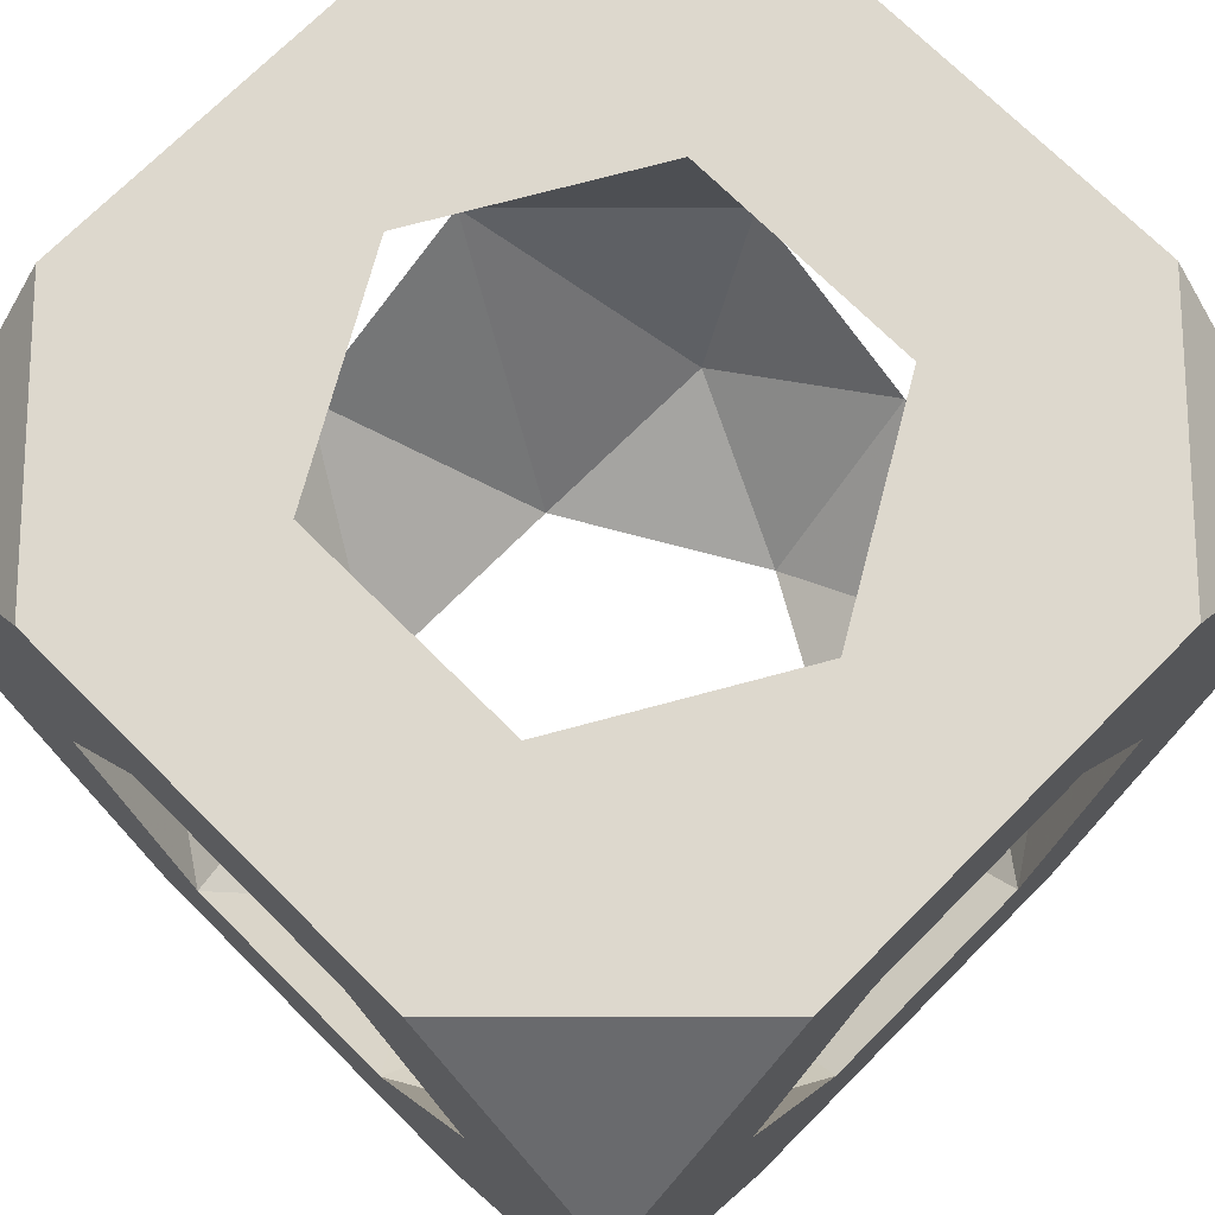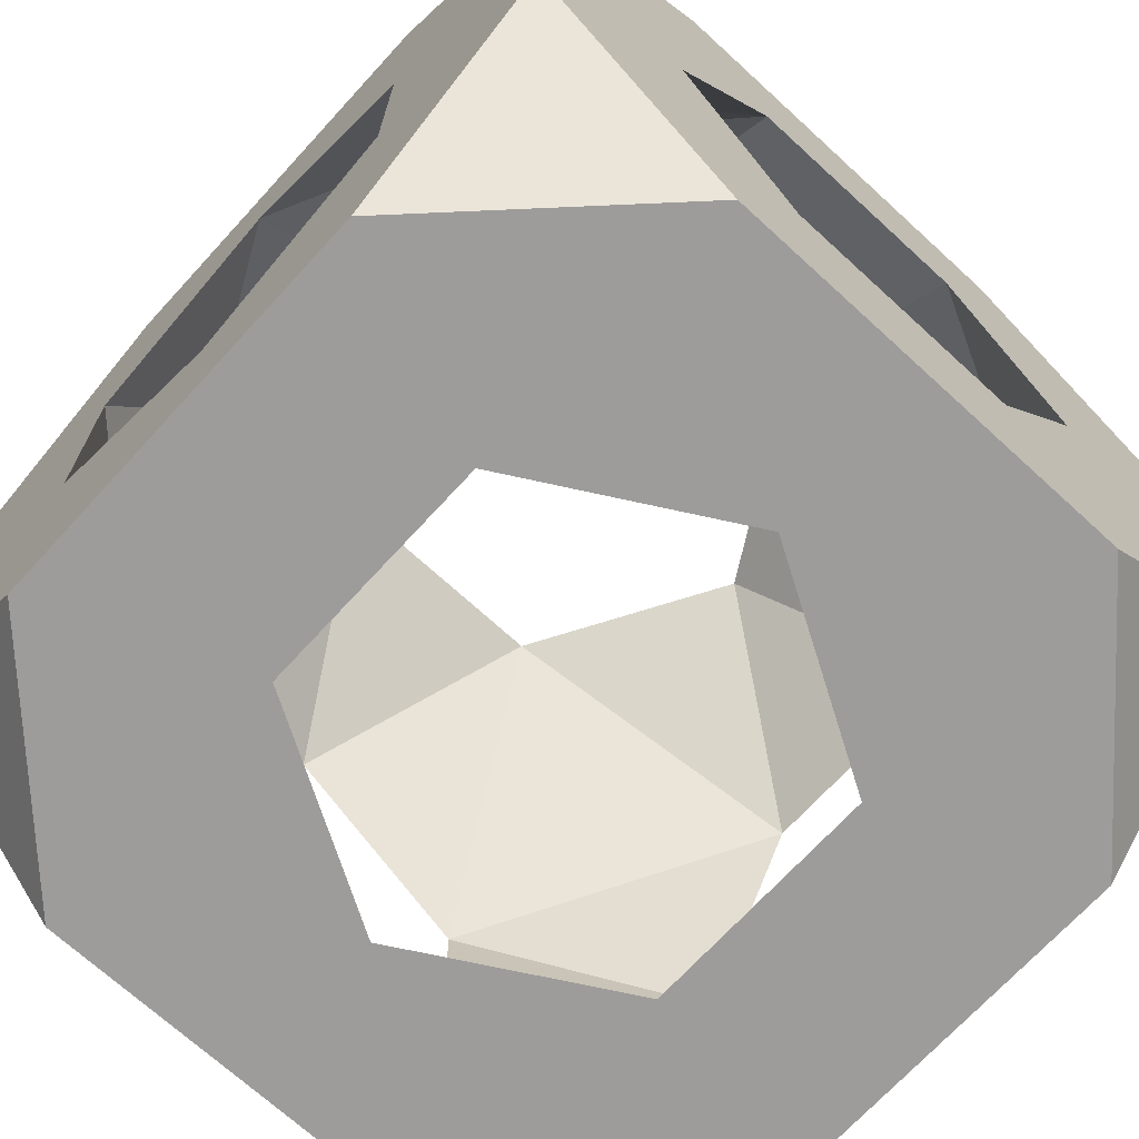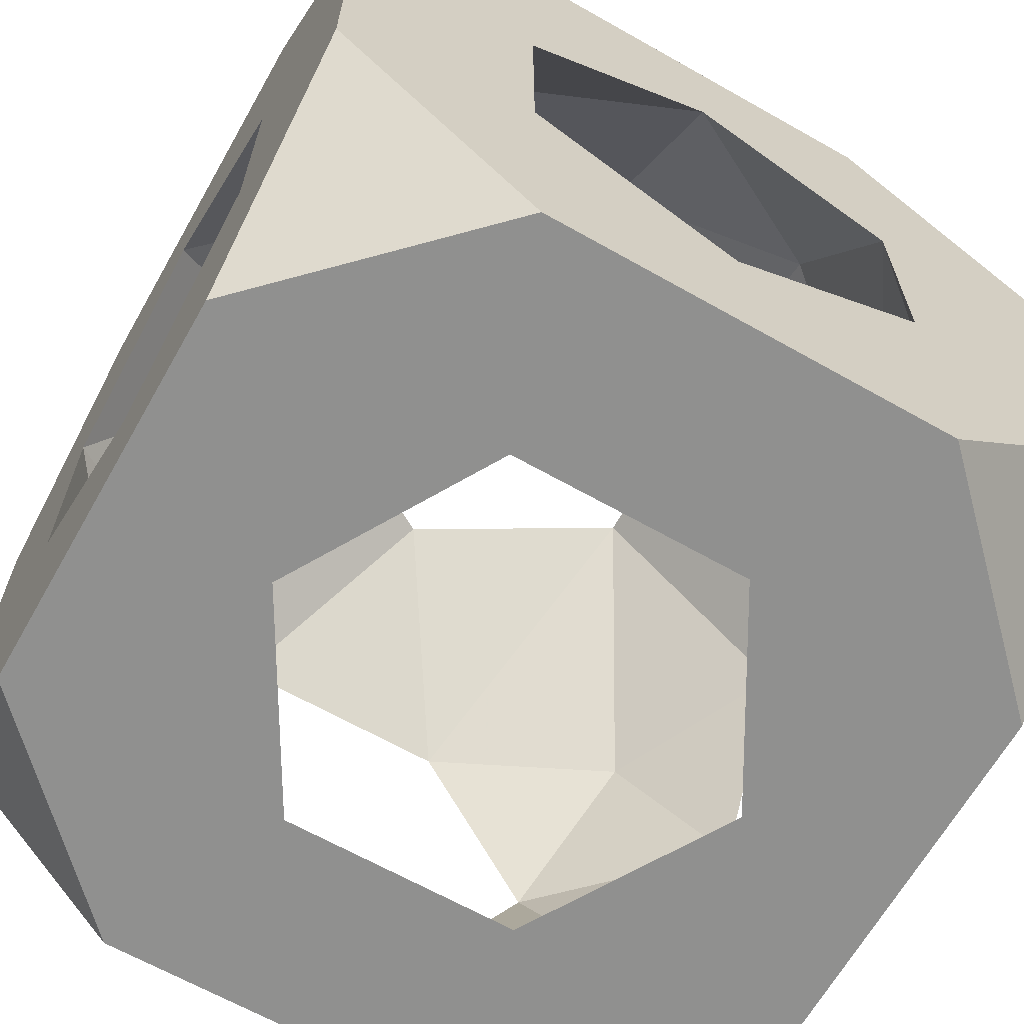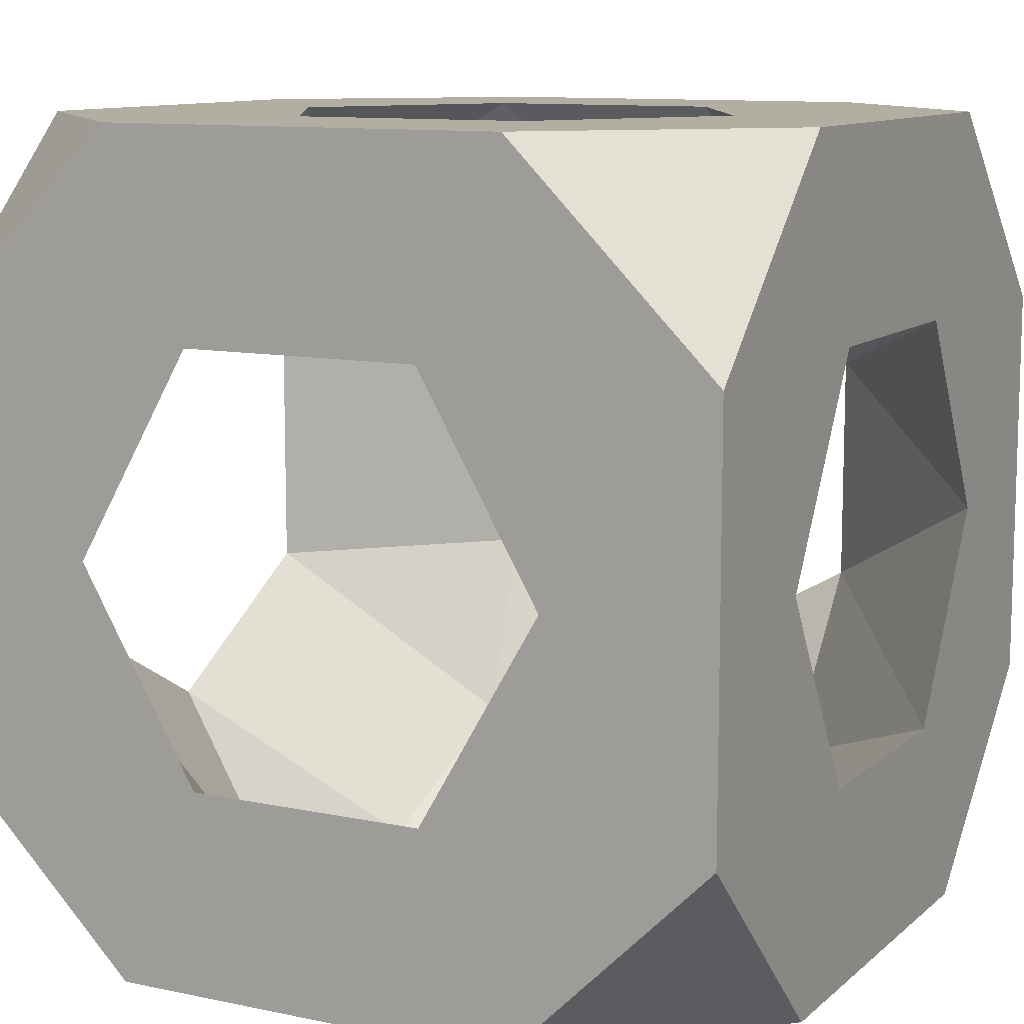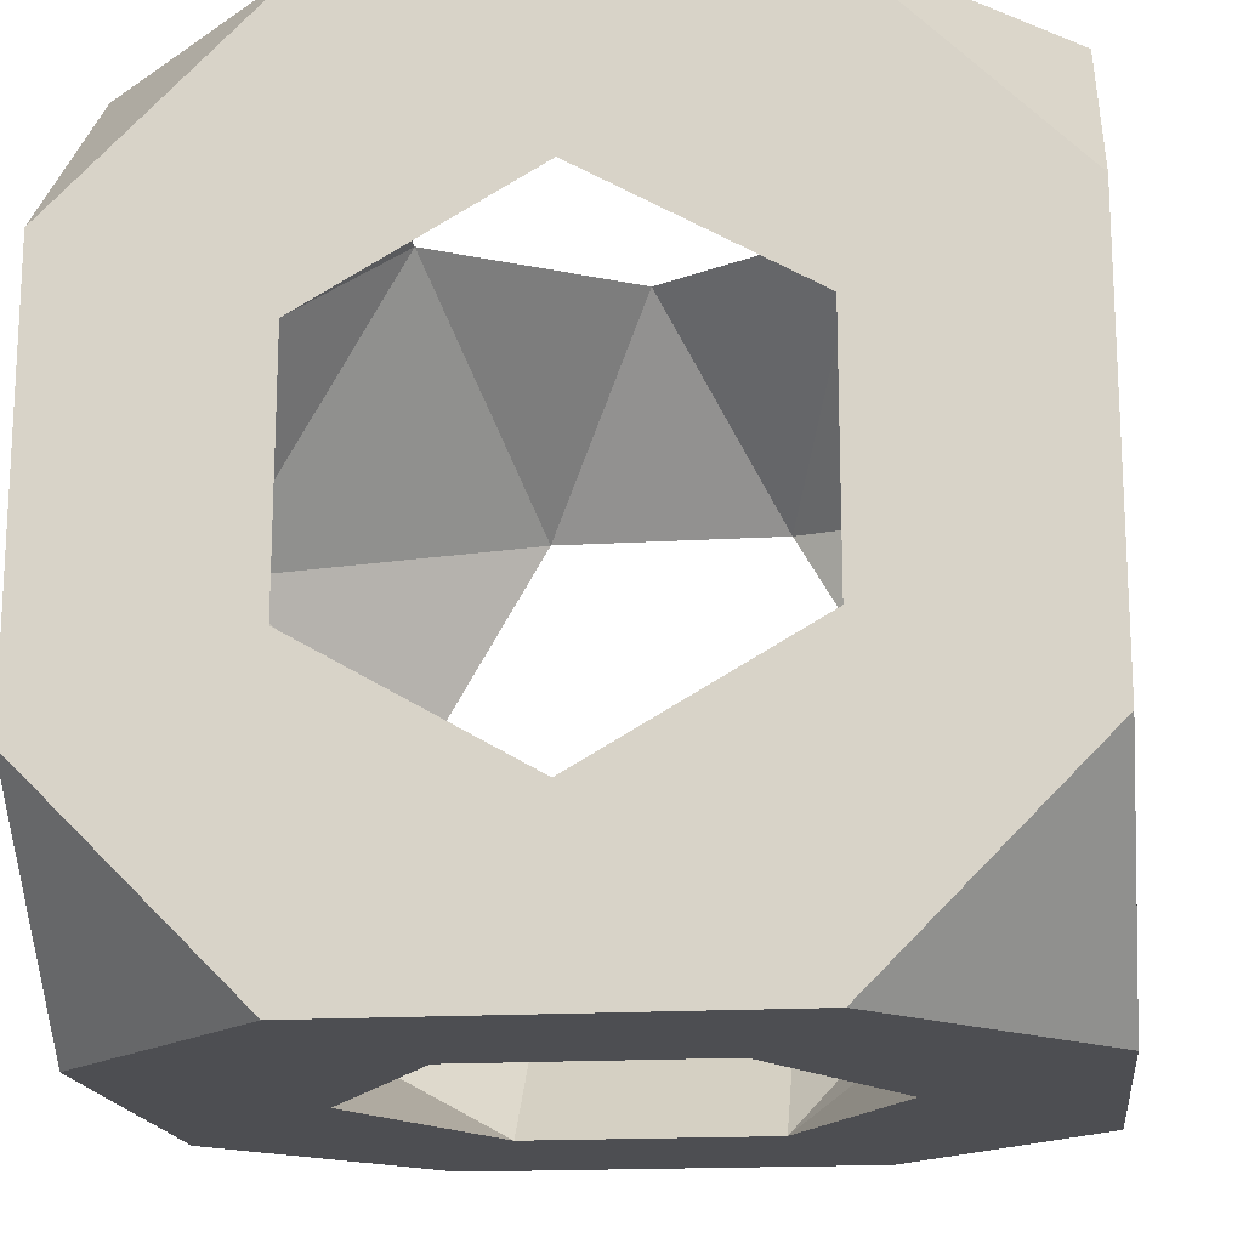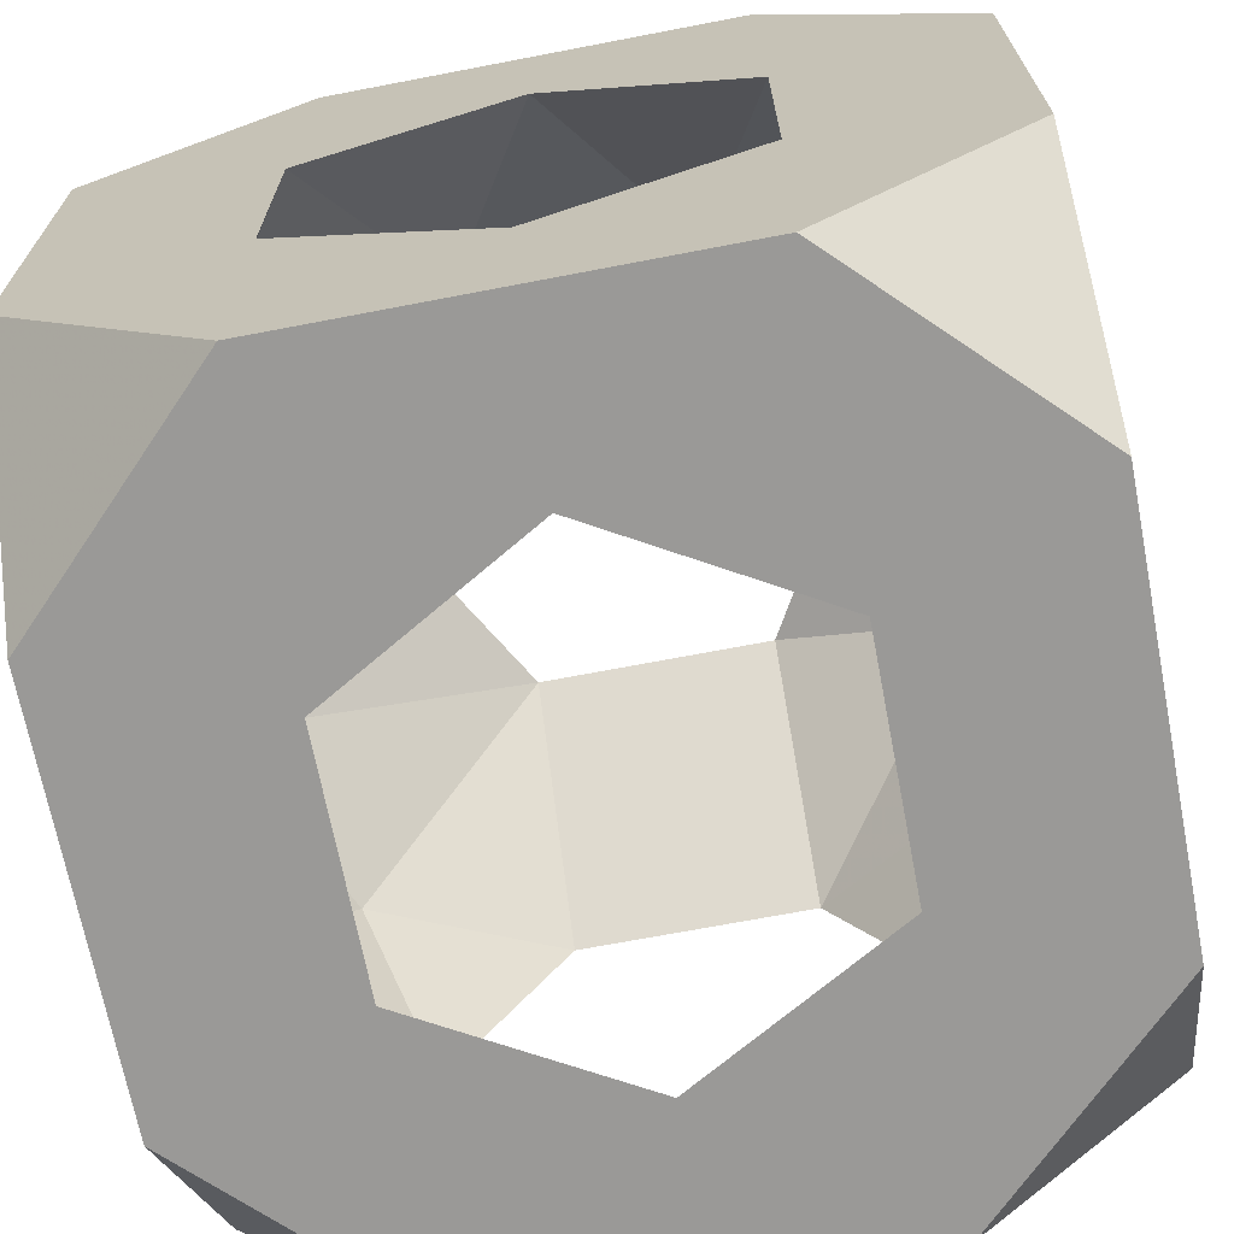
<metadata>
{"format":"obj","ext":"obj","renderer":"f3d","projection":"perspective","resolution":1024,"background":"white","views":[{"elev":72.2,"azim":-45.1,"up":"+Z"},{"elev":-70.3,"azim":47.5,"up":"+Y"},{"elev":-65.5,"azim":150.4,"up":"+Z"},{"elev":10.7,"azim":117.7,"up":"+Y"},{"elev":-17.1,"azim":-173.1,"up":"+Z"},{"elev":-69.0,"azim":-79.1,"up":"+Y"}]}
</metadata>
<code>
v -0.5 -0.25 1.322
v -0.5 0.25 1.322
v 0.25 0.5 2.322
v 0.5 0.25 2.322
v 0.5 0.5 2.072
v 0.5 -0.25 2.322
v -0.25 -0.5 1.322
v -0.5 -0.5 1.572
v -0.5 -0.5 2.072
v 0.25 -0.5 1.322
v 0.5 -0.25 1.322
v -0.25 0.5 2.322
v -0.5 0.5 2.072
v -0.5 0.25 2.322
v -0.5 0.5 1.572
v 0.5 -0.5 1.572
v 0.5 0.25 1.322
v 0.5 -0.5 2.072
v 0.25 -0.5 2.322
v -0.5 -0.25 2.322
v -0.25 -0.5 2.322
v 0.5 0.5 1.572
v -0.25 0.5 1.322
v 0.25 0.5 1.322
v -1.441e-06 0.2939 2.322
v 0.2546 0.147 2.322
v 0.2546 -0.147 2.322
v -4.445e-06 -0.2939 2.322
v -0.2546 -0.147 2.322
v -0.2546 0.147 2.322
v 0.2939 -0.5 1.822
v 0.147 -0.5 2.077
v -0.147 -0.5 2.077
v -0.2939 -0.5 1.822
v -0.147 -0.5 1.568
v 0.147 -0.5 1.568
v 0.5 5.69e-07 1.529
v 0.5 -0.2546 1.675
v 0.5 -0.2546 1.969
v 0.5 2.083e-06 2.116
v 0.5 0.2546 1.969
v 0.5 0.2546 1.675
v -0.5 -0.2939 1.822
v -0.5 -0.147 2.077
v -0.5 0.147 2.077
v -0.5 0.2939 1.822
v -0.5 0.147 1.568
v -0.5 -0.147 1.568
v -0.2939 -6.938e-07 1.322
v -0.147 0.2546 1.322
v 0.147 0.2546 1.322
v 0.2939 -3.09e-06 1.322
v 0.147 -0.2546 1.322
v -0.147 -0.2546 1.322
v -1.947e-06 0.5 1.529
v -0.2546 0.5 1.675
v -0.2546 0.5 1.969
v 5.088e-06 0.5 2.116
v 0.2546 0.5 1.969
v 0.2546 0.5 1.675
v 0.2285 0.3816 2.195
v -0.2431 0.3651 2.202
v -0.37 -0.3781 1.585
v 0.3834 0.2203 1.447
v -0.3795 -0.3723 2.054
v 0.3659 -0.2409 1.442
f 56 57 46
f 31 16 18
f 2 50 49
f 64 60 51
f 52 53 66
f 47 56 46
f 16 11 38
f 37 66 38
f 11 10 53
f 23 55 24
f 22 17 24
f 18 38 39
f 16 36 10
f 9 43 8
f 1 54 7
f 29 33 65
f 37 52 66
f 53 36 66
f 2 23 50
f 44 14 45
f 12 13 14
f 58 57 12
f 44 29 65
f 4 6 40
f 2 47 15
f 34 43 65
f 1 7 8
f 58 3 59
f 47 1 48
f 1 2 49
f 47 48 49
f 16 38 18
f 42 41 59
f 43 63 48
f 7 53 10
f 23 24 50
f 55 56 50
f 3 58 12
f 20 44 9
f 30 25 12
f 3 4 5
f 54 1 49
f 6 4 26
f 39 31 32
f 29 28 33
f 48 54 49
f 34 9 8
f 59 41 61
f 3 5 59
f 33 21 9
f 57 58 62
f 30 29 45
f 42 60 64
f 45 14 13
f 35 7 10
f 21 20 9
f 34 8 35
f 6 39 40
f 30 62 25
f 63 54 48
f 27 26 40
f 28 32 33
f 59 5 22
f 32 21 33
f 50 47 49
f 56 23 15
f 4 41 5
f 2 1 47
f 15 46 13
f 16 10 11
f 29 30 14
f 30 45 62
f 41 4 40
f 41 40 26
f 63 34 35
f 61 26 25
f 39 32 27
f 8 7 35
f 53 54 35
f 34 33 9
f 44 43 9
f 33 34 65
f 43 44 65
f 8 43 48
f 20 29 14
f 42 17 22
f 56 15 13
f 43 34 63
f 35 36 53
f 24 17 51
f 44 20 14
f 55 50 51
f 6 26 27
f 6 19 18
f 11 37 38
f 16 31 36
f 37 42 64
f 39 6 18
f 57 56 13
f 26 3 25
f 52 64 51
f 17 37 11
f 28 21 19
f 58 61 25
f 38 31 39
f 17 42 37
f 45 57 62
f 35 54 63
f 52 17 11
f 5 41 22
f 60 22 24
f 57 45 46
f 66 36 38
f 36 31 38
f 4 3 26
f 52 11 53
f 15 47 46
f 41 26 61
f 19 6 27
f 45 13 46
f 62 58 25
f 19 32 18
f 22 60 59
f 41 42 22
f 51 50 24
f 29 44 45
f 30 12 14
f 40 39 27
f 29 20 21
f 21 32 19
f 23 2 15
f 31 18 32
f 61 58 59
f 12 57 13
f 60 55 51
f 17 52 51
f 25 3 12
f 1 8 48
f 60 42 59
f 37 64 52
f 56 47 50
f 56 55 23
f 55 60 24
f 7 54 53
f 32 28 27
f 28 19 27
f 28 29 21
f 36 35 10

</code>
